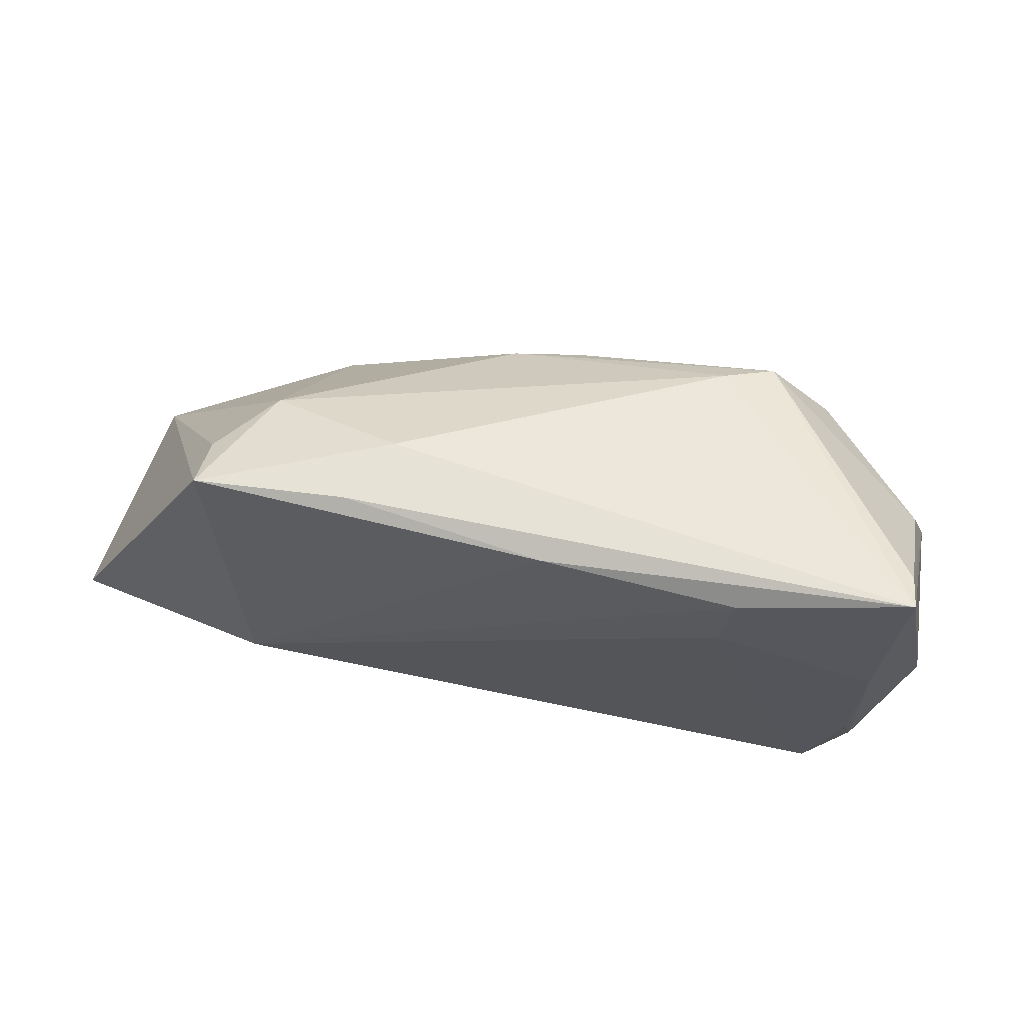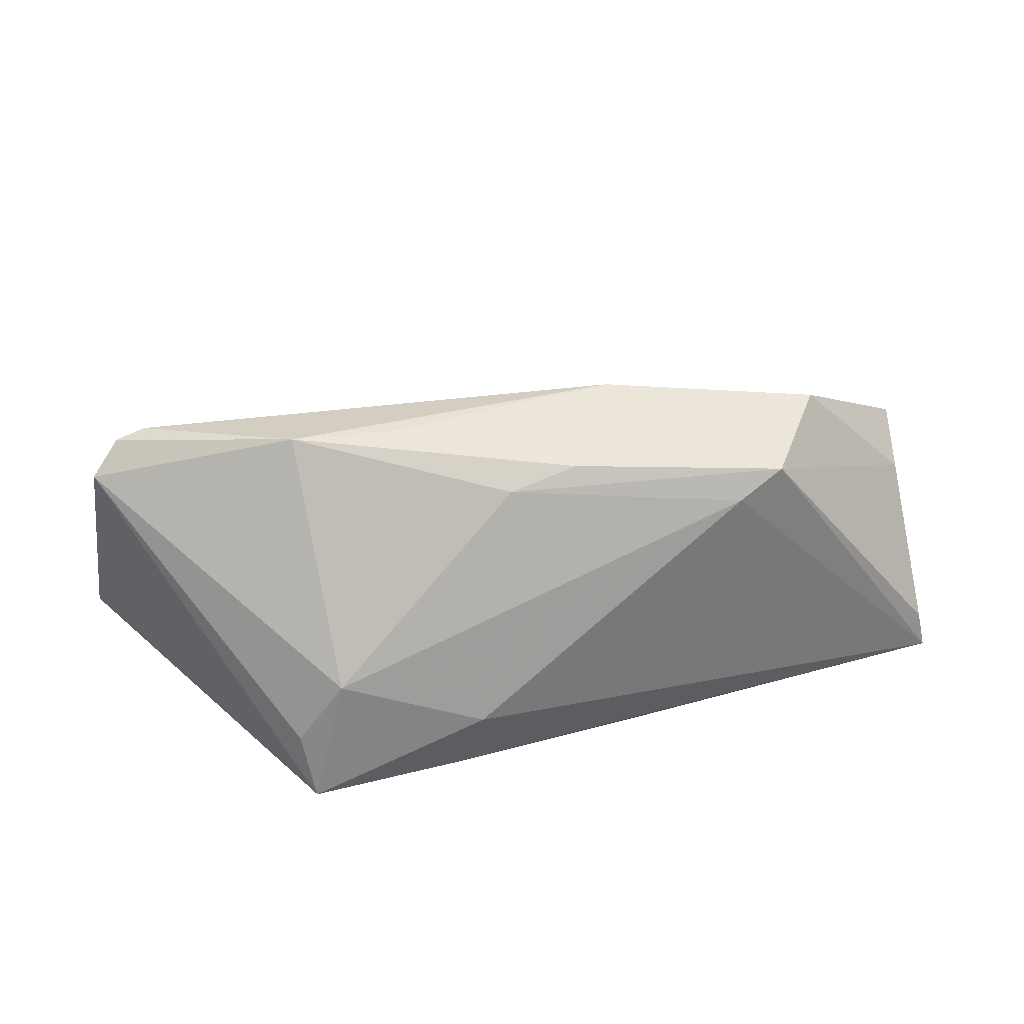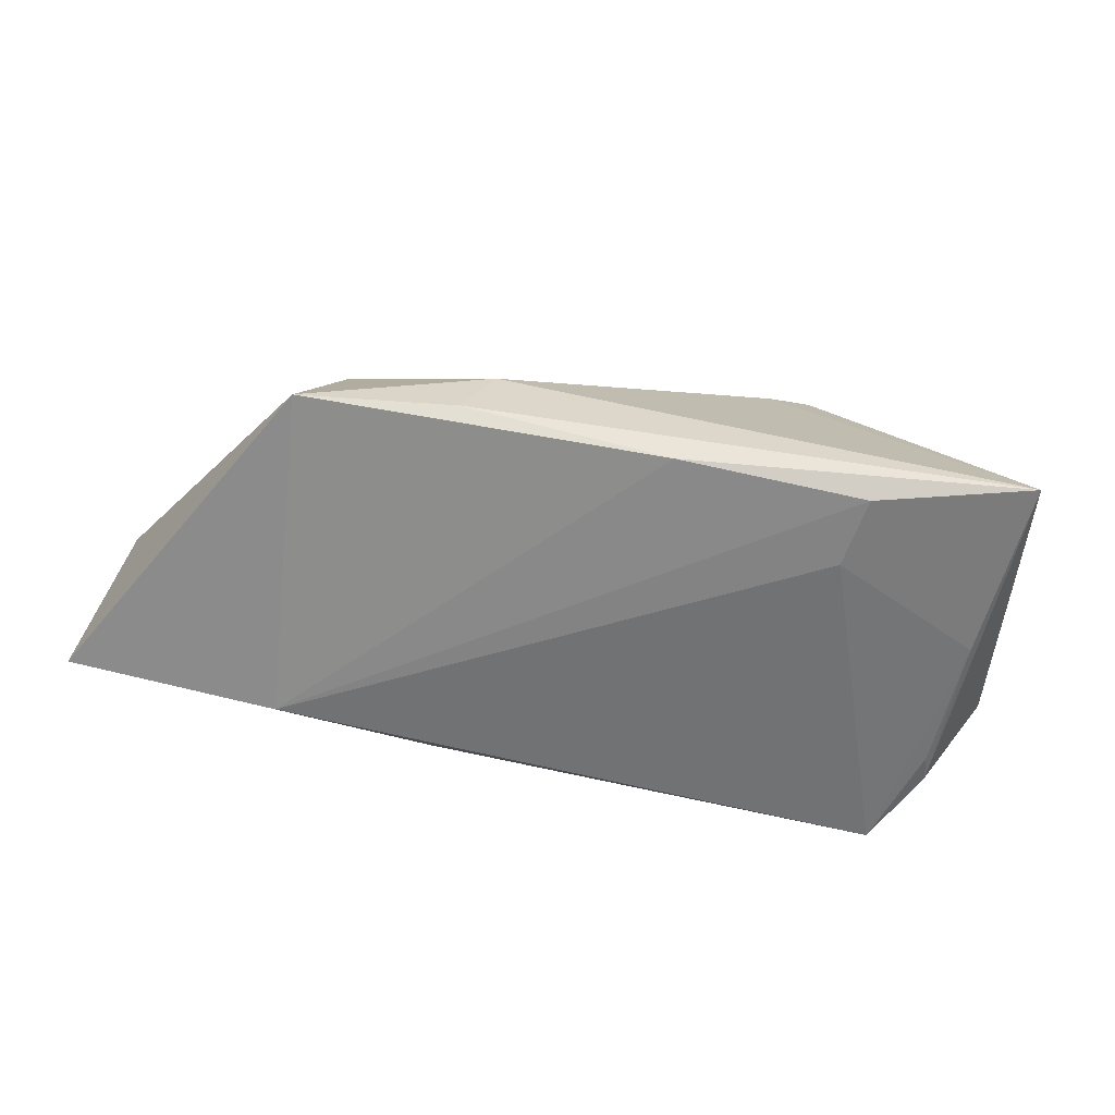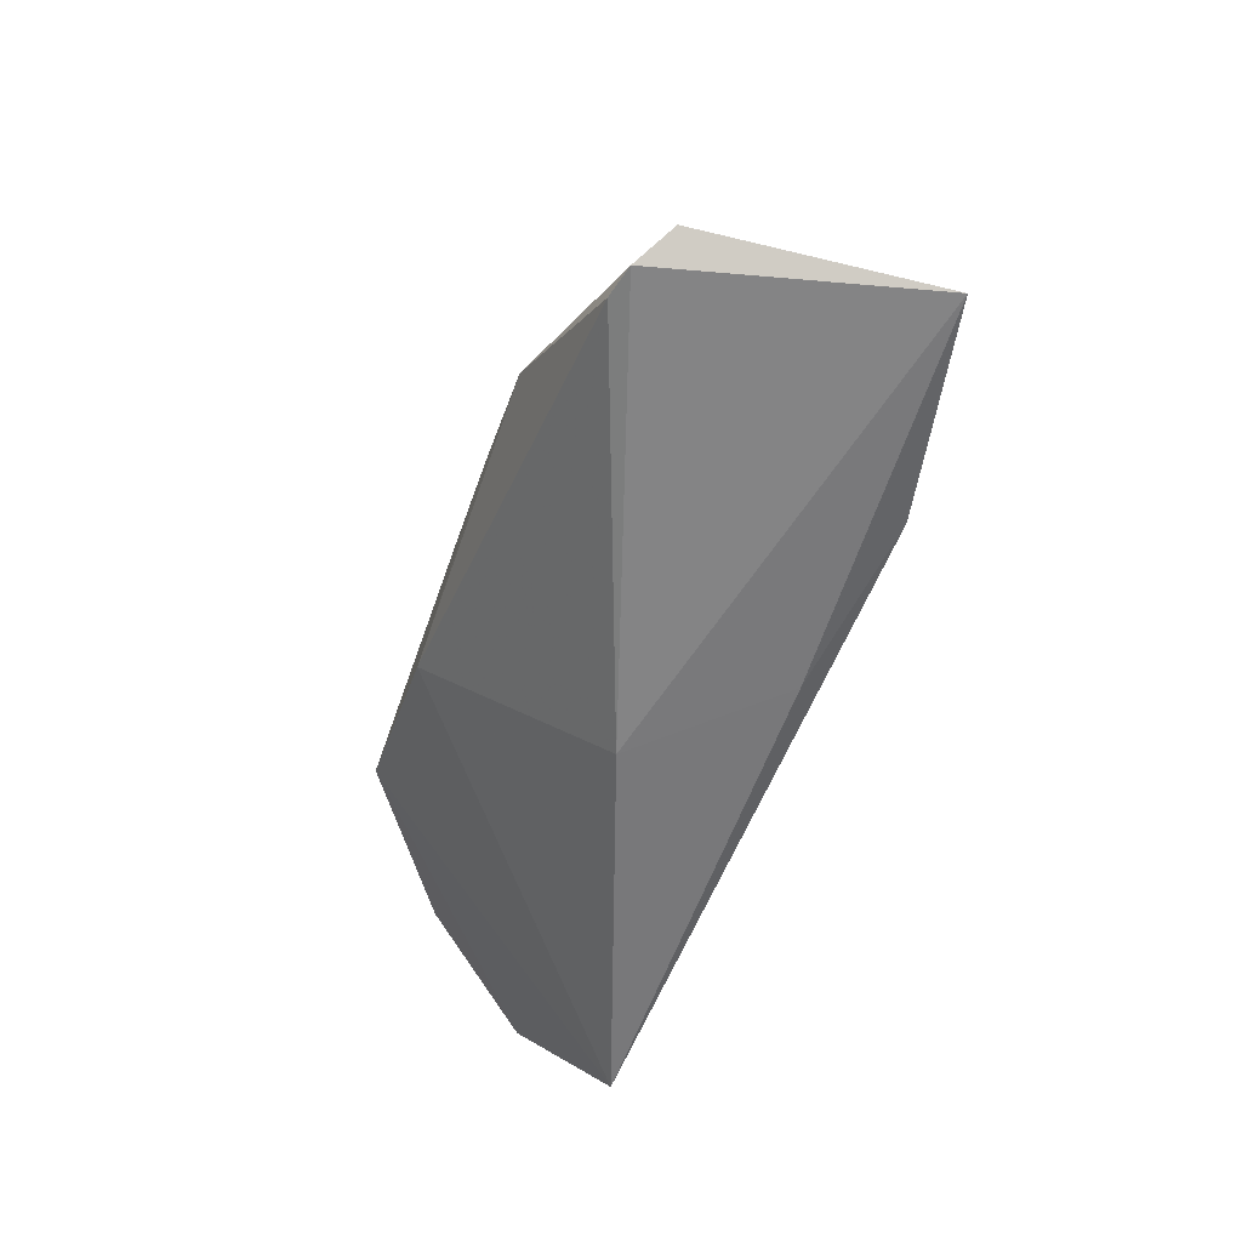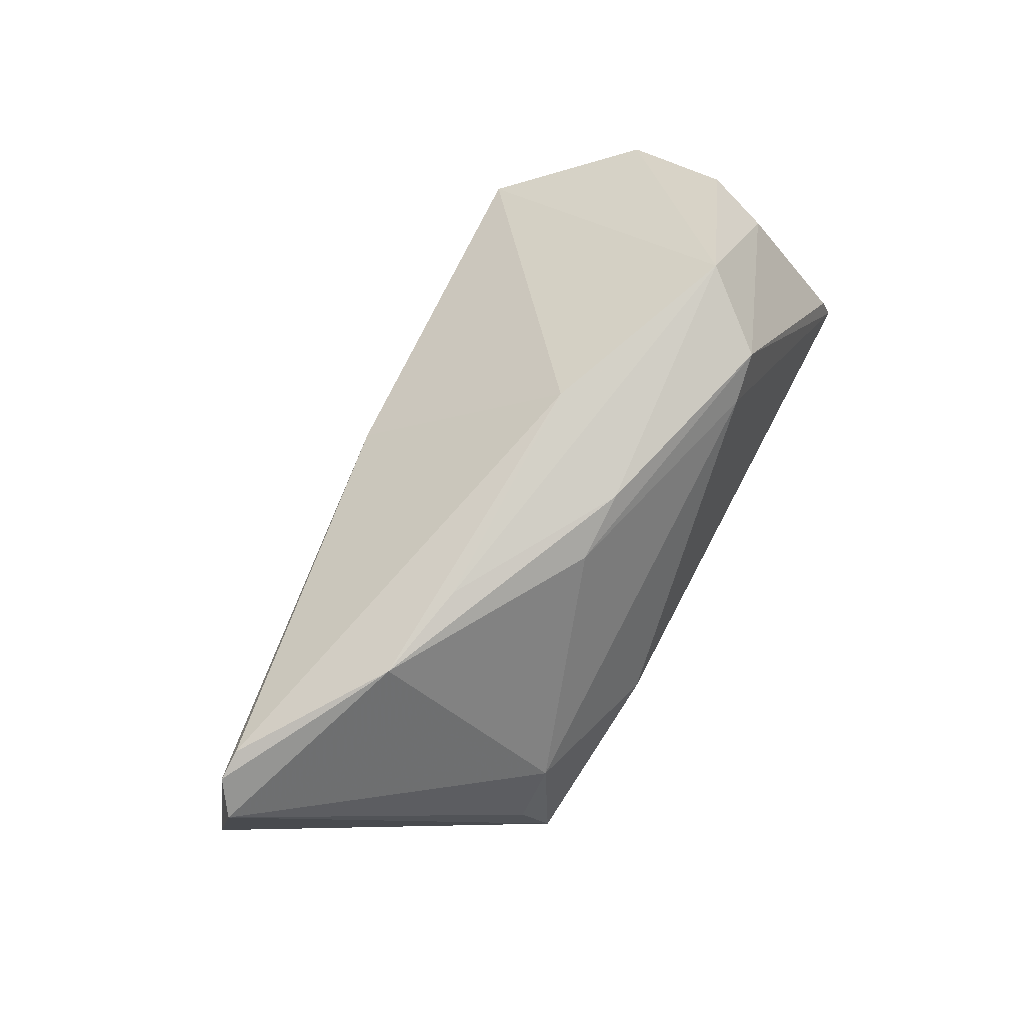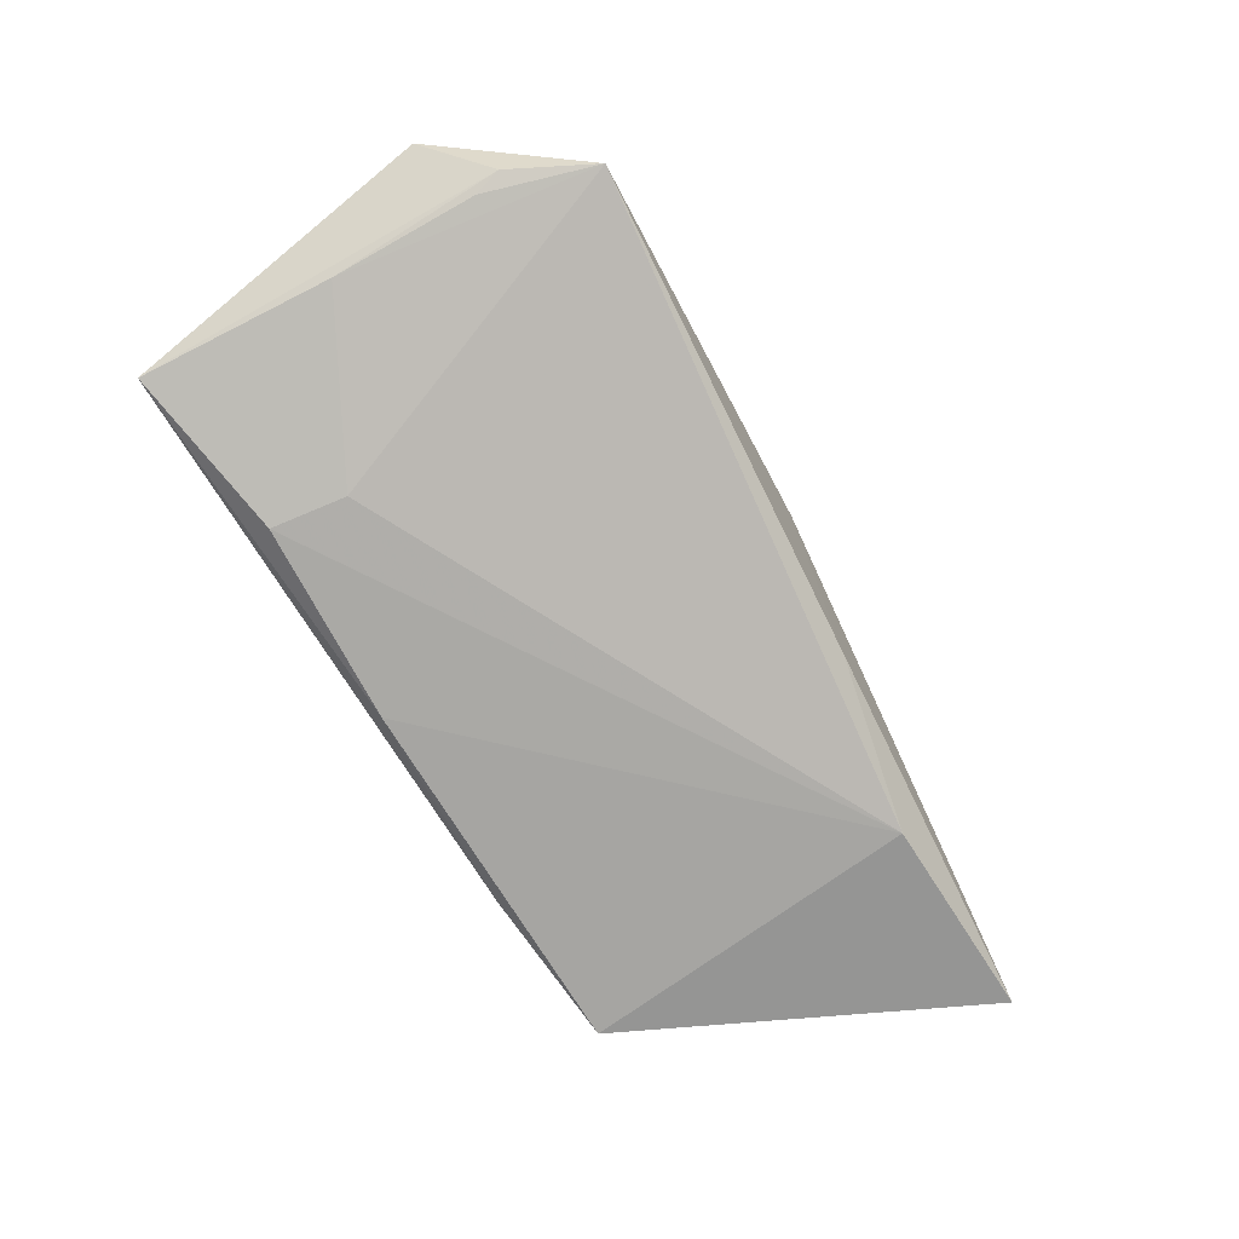
<metadata>
{"format":"obj","ext":"obj","renderer":"f3d","projection":"perspective","resolution":1024,"background":"white","views":[{"elev":58.0,"azim":-164.9,"up":"+Y"},{"elev":44.4,"azim":163.0,"up":"+Z"},{"elev":-64.4,"azim":169.7,"up":"+Z"},{"elev":-53.1,"azim":73.6,"up":"+Y"},{"elev":78.1,"azim":117.9,"up":"+Z"},{"elev":-73.7,"azim":-58.3,"up":"+Z"}]}
</metadata>
<code>
v -0.007063 0.02365 -0.01789
v -0.05211 0.02447 -0.00884
v -0.03745 0.008925 0.02477
v 0.01515 0.0259 -0.007241
v 0.05979 -0.01481 0.01455
v -0.03169 0.02226 -0.01735
v -0.04526 -0.0295 -0.009329
v -0.0507 0.002051 -0.01219
v 0.01521 -0.02384 -0.01297
v 0.01927 0.02511 -0.01622
v -0.002326 0.01154 0.02318
v 0.03979 0.01976 -0.009703
v -0.01115 -0.00151 0.02472
v 0.05568 -0.01759 0.01809
v 0.03343 0.02006 -0.0008461
v 0.002344 -0.02594 0.003924
v -0.05784 -0.0119 -0.0003352
v 0.03887 0.02362 -0.01789
v 0.06282 -0.01922 -0.014
v 0.03297 -0.004147 0.02375
v -0.05207 0.01046 0.008961
v 0.01973 -0.001527 0.02413
v -0.02925 0.01892 0.02193
v -0.03017 0.01301 -0.01689
v -0.05075 -0.01931 -0.009165
v -0.02322 0.02003 0.01867
v 0.05162 -0.01754 0.01925
v 0.03575 -0.01918 -0.01789
v -0.05392 0.002388 0.01242
v -0.05281 0.0259 -0.01368
v 0.006684 0.01166 0.02094
v -0.04986 -0.01582 -0.01016
f 17 3 29
f 29 30 17
f 7 3 17
f 19 18 5
f 21 29 3
f 3 23 21
f 11 23 3
f 3 7 13
f 25 7 17
f 32 7 25
f 17 30 25
f 28 18 19
f 19 5 14
f 2 23 30
f 2 21 23
f 30 29 2
f 29 21 2
f 30 4 10
f 10 4 18
f 30 23 26
f 26 4 30
f 12 5 18
f 27 13 16
f 16 13 7
f 16 14 27
f 19 14 16
f 24 28 7
f 20 14 5
f 27 14 20
f 20 13 27
f 4 26 15
f 18 4 15
f 15 12 18
f 5 12 15
f 15 20 5
f 19 16 9
f 9 16 7
f 9 28 19
f 7 28 9
f 28 24 6
f 8 25 30
f 32 25 8
f 30 6 8
f 8 6 24
f 8 7 32
f 8 24 7
f 22 11 3
f 22 20 11
f 3 13 22
f 13 20 22
f 11 20 31
f 20 15 31
f 31 15 26
f 23 11 31
f 31 26 23
f 18 28 1
f 28 6 1
f 1 10 18
f 30 10 1
f 1 6 30

</code>
